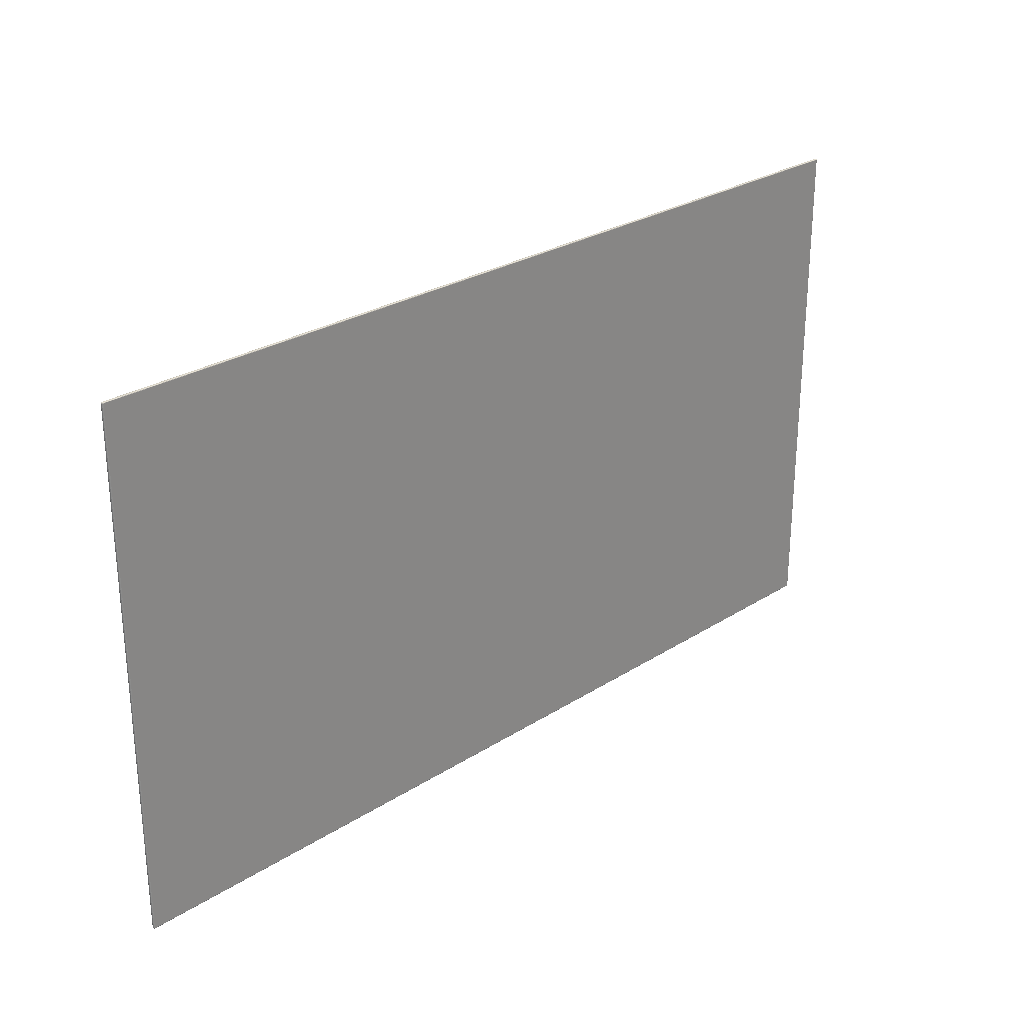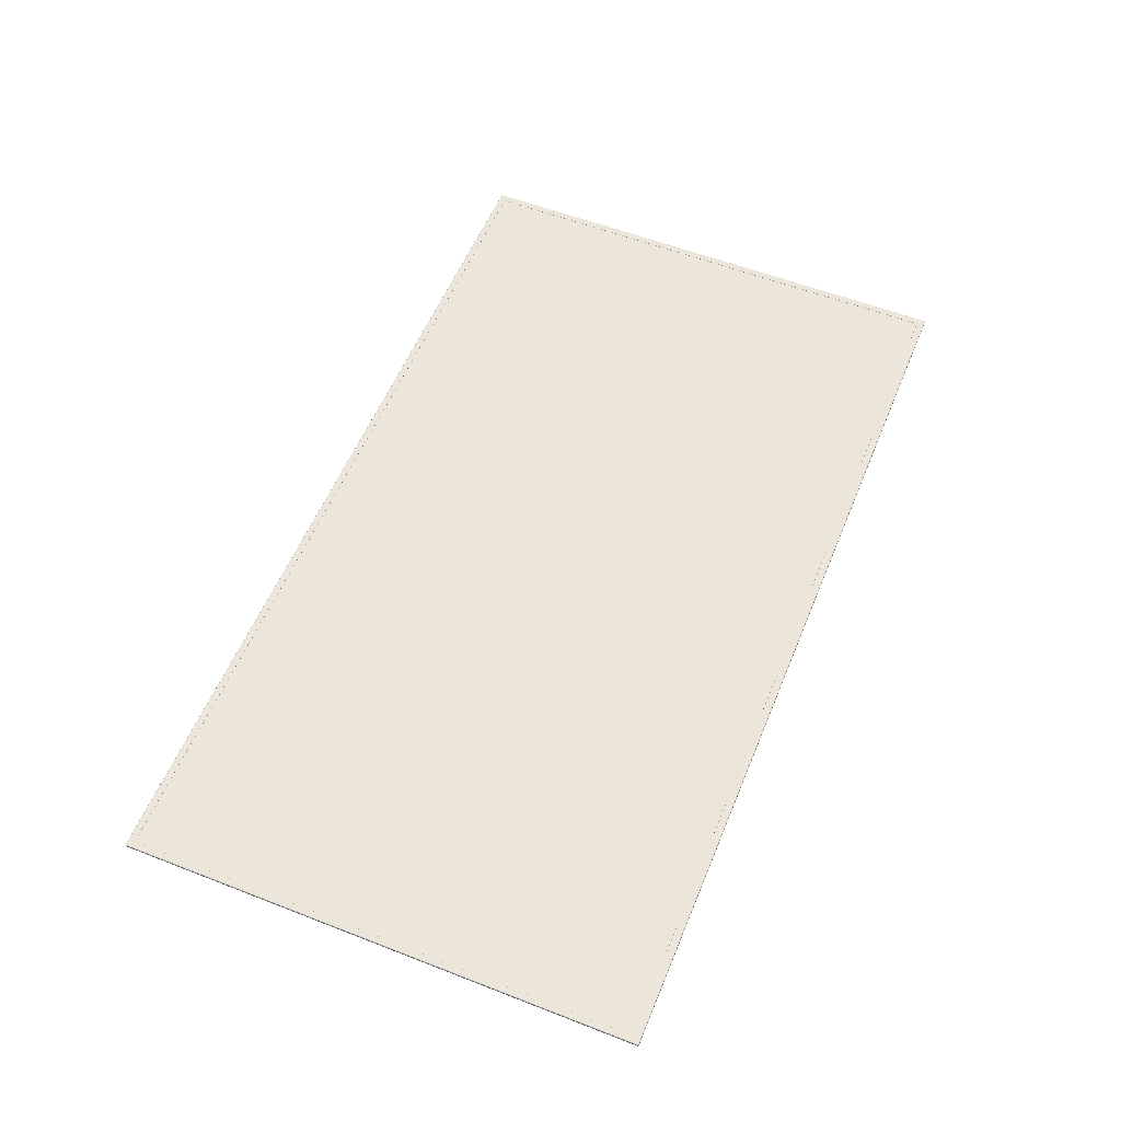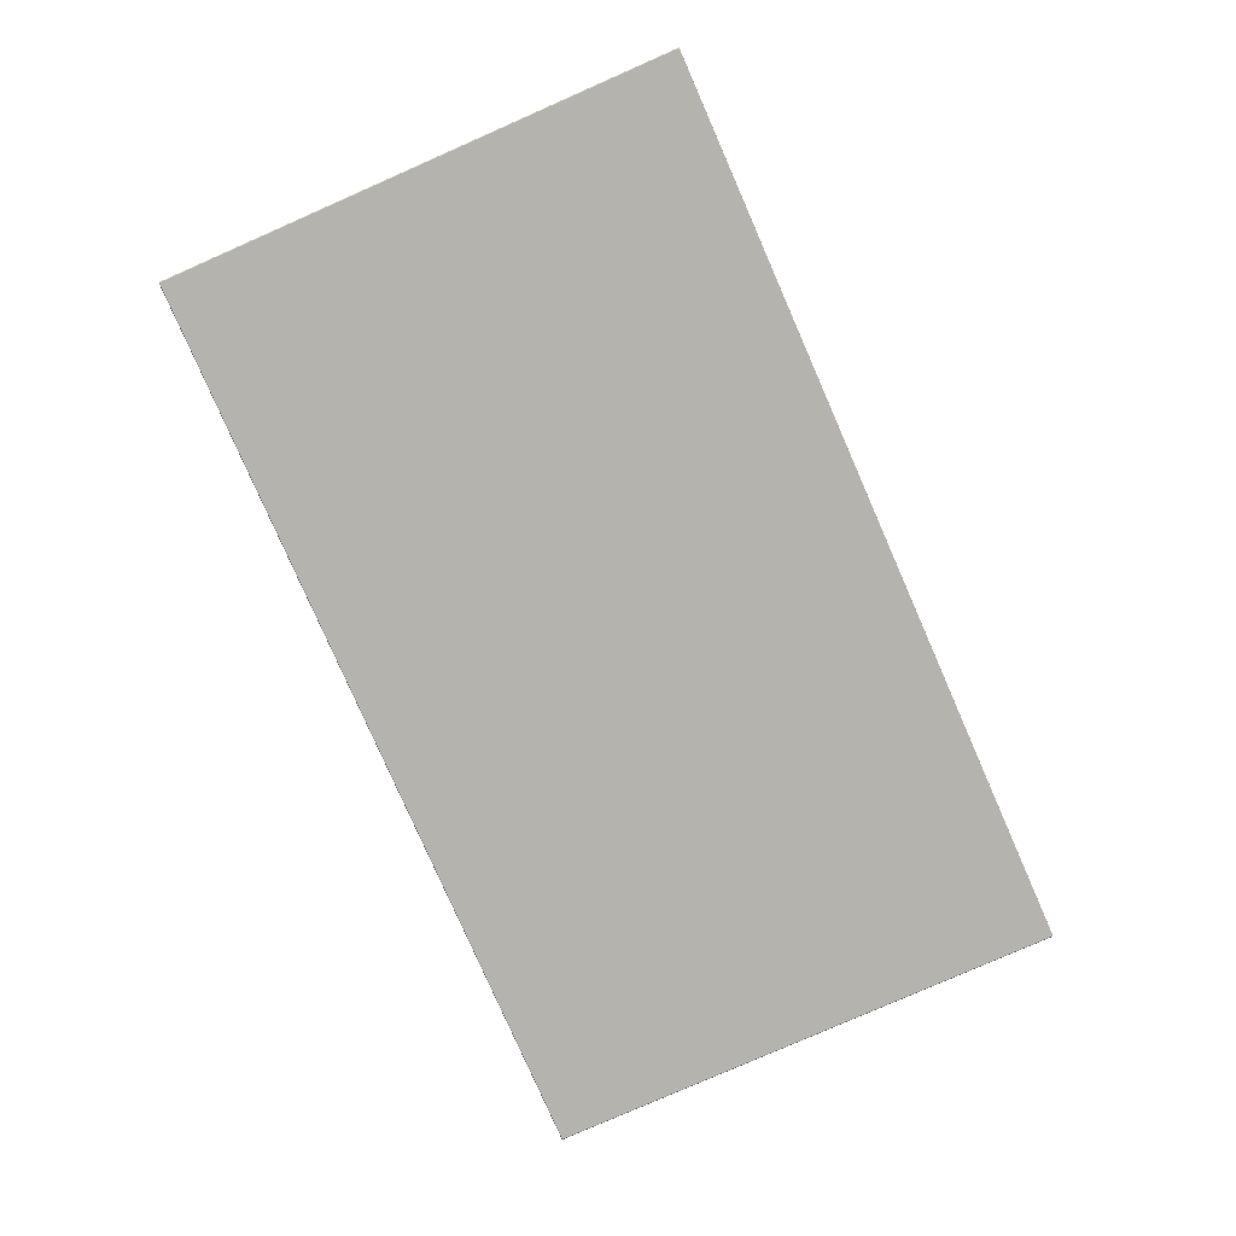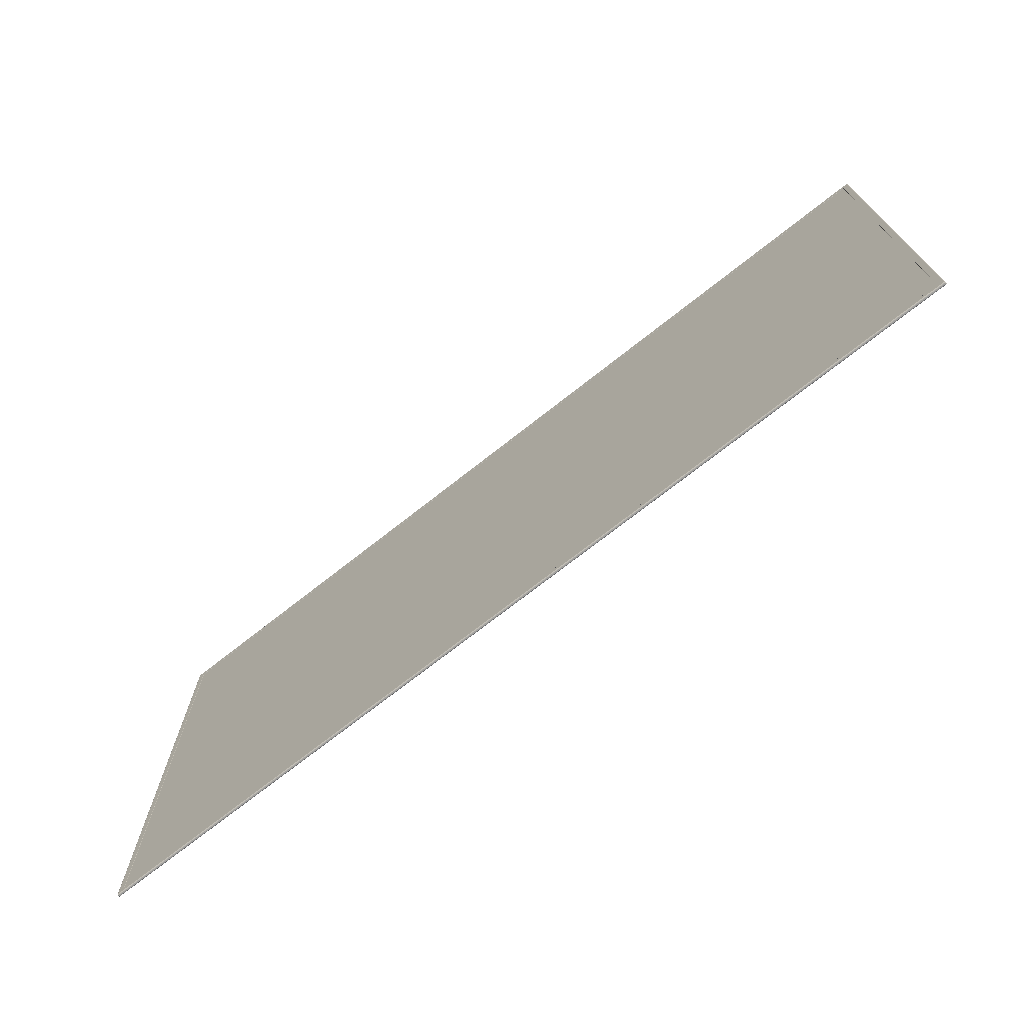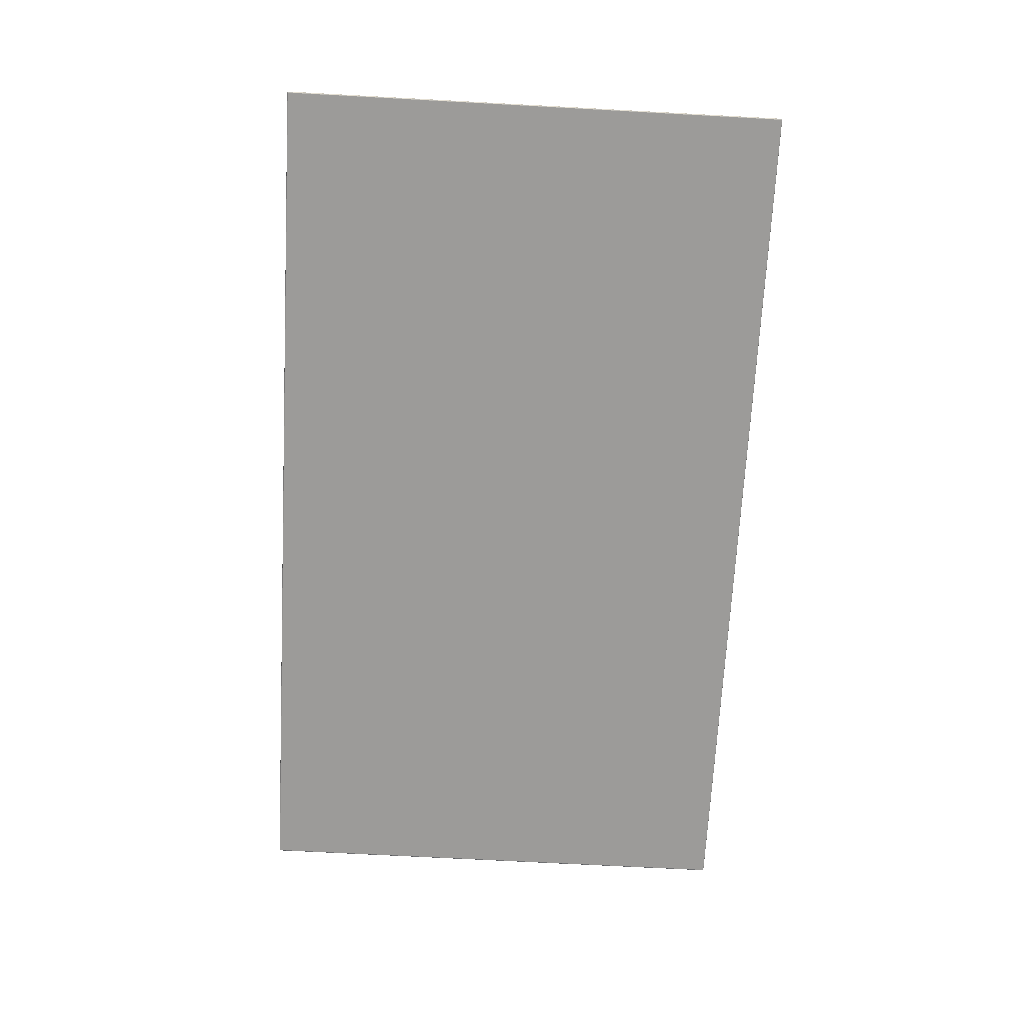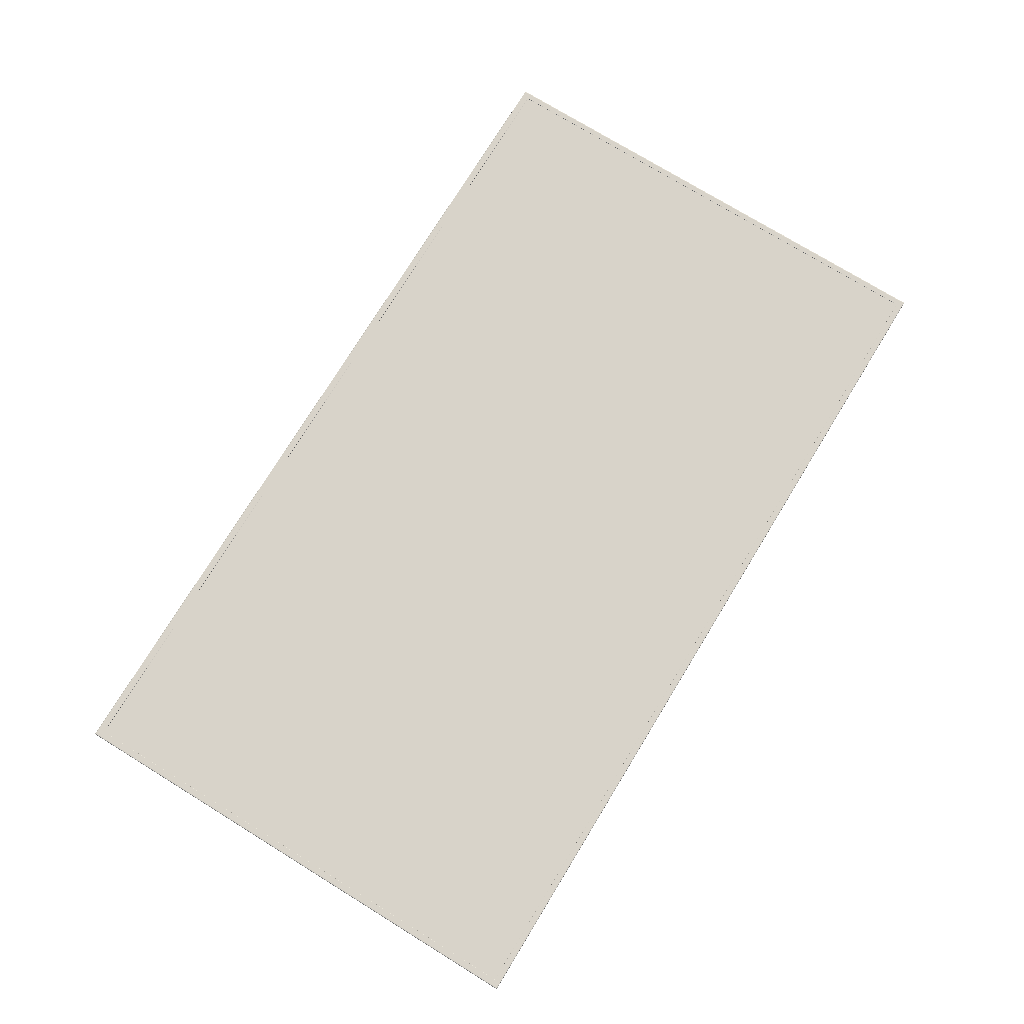
<metadata>
{"format":"obj","ext":"obj","renderer":"f3d","projection":"perspective","resolution":1024,"background":"white","views":[{"elev":27.0,"azim":-44.6,"up":"+Z"},{"elev":56.4,"azim":-67.9,"up":"+Y"},{"elev":-79.9,"azim":113.7,"up":"+Y"},{"elev":-72.1,"azim":-141.7,"up":"+Z"},{"elev":-69.7,"azim":86.9,"up":"+Y"},{"elev":75.8,"azim":121.5,"up":"+Y"}]}
</metadata>
<code>
v -121.7 0.06432 -52.98
v -121.7 0.06432 -78.51
v -166.9 0.06432 -78.51
v -166.9 0.06432 -52.98
v -121.3 0.07875 -52.64
v -121.3 0.07231 -52.62
v -121.3 0.07231 -52.62
v -121.3 0.07231 -52.63
v -121.3 0.07231 -52.64
v -121.3 0.07231 -78.81
v -121.3 0.07875 -78.81
v -121.3 0.07231 -78.82
v -121.3 0.07231 -78.83
v -121.3 0.07231 -78.83
v -167.2 0.07231 -78.83
v -167.2 0.07875 -78.81
v -167.3 0.07231 -78.83
v -167.3 0.07231 -78.82
v -167.3 0.07231 -78.81
v -167.3 0.07231 -52.64
v -167.2 0.07875 -52.64
v -167.3 0.07231 -52.63
v -167.3 0.07231 -52.62
v -167.2 0.07231 -52.62
v -121.3 0.05471 -52.6
v -121.3 0.05471 -52.61
v -121.3 0.05471 -52.62
v -121.3 0.05471 -52.64
v -121.3 0.05471 -78.81
v -121.3 0.05471 -78.83
v -121.3 0.05471 -78.84
v -121.3 0.05471 -78.85
v -167.2 0.05471 -78.85
v -167.3 0.05471 -78.84
v -167.3 0.05471 -78.83
v -167.3 0.05471 -78.81
v -167.3 0.05471 -52.64
v -167.3 0.05471 -52.62
v -167.3 0.05471 -52.61
v -167.2 0.05471 -52.6
v -121.3 0.03066 -52.6
v -121.3 0.03066 -52.6
v -121.3 0.03066 -52.62
v -121.3 0.03066 -52.64
v -121.3 0.03066 -78.81
v -121.3 0.03066 -78.83
v -121.3 0.03066 -78.85
v -121.3 0.03066 -78.85
v -167.2 0.03066 -78.85
v -167.3 0.03066 -78.85
v -167.3 0.03066 -78.83
v -167.3 0.03066 -78.81
v -167.3 0.03066 -52.64
v -167.3 0.03066 -52.62
v -167.3 0.03066 -52.6
v -167.2 0.03066 -52.6
v -121.3 -0.01742 -52.6
v -121.3 -0.01742 -52.6
v -121.3 -0.01742 -52.62
v -121.3 -0.01742 -52.64
v -121.3 -0.01742 -78.81
v -121.3 -0.01742 -78.83
v -121.3 -0.01742 -78.85
v -121.3 -0.01742 -78.85
v -167.2 -0.01742 -78.85
v -167.3 -0.01742 -78.85
v -167.3 -0.01742 -78.83
v -167.3 -0.01742 -78.81
v -167.3 -0.01742 -52.64
v -167.3 -0.01742 -52.62
v -167.3 -0.01742 -52.6
v -167.2 -0.01742 -52.6
v -121.3 -0.04146 -52.6
v -121.3 -0.04146 -52.61
v -121.3 -0.04146 -52.62
v -121.3 -0.04146 -52.64
v -121.3 -0.04146 -78.81
v -121.3 -0.04146 -78.83
v -121.3 -0.04146 -78.84
v -121.3 -0.04146 -78.85
v -167.2 -0.04146 -78.85
v -167.3 -0.04146 -78.84
v -167.3 -0.04146 -78.83
v -167.3 -0.04146 -78.81
v -167.3 -0.04146 -52.64
v -167.3 -0.04146 -52.62
v -167.3 -0.04146 -52.61
v -167.2 -0.04146 -52.6
v -121.3 -0.05906 -52.62
v -121.3 -0.05906 -52.62
v -121.3 -0.05906 -52.63
v -121.3 -0.05906 -52.64
v -121.3 -0.05906 -78.81
v -121.3 -0.05906 -78.82
v -121.3 -0.05906 -78.83
v -121.3 -0.05906 -78.83
v -167.2 -0.05906 -78.83
v -167.3 -0.05906 -78.83
v -167.3 -0.05906 -78.82
v -167.3 -0.05906 -78.81
v -167.3 -0.05906 -52.64
v -167.3 -0.05906 -52.63
v -167.3 -0.05906 -52.62
v -167.2 -0.05906 -52.62
v -121.3 -0.06551 -52.64
v -121.3 -0.06551 -78.81
v -167.2 -0.06551 -78.81
v -167.2 -0.06551 -52.64
v -121.7 0.07875 -78.52
v -121.7 0.07875 -52.97
v -167 0.07875 -78.52
v -167 0.07875 -52.97
v -121.7 0.07234 -52.98
v -121.7 0.07234 -78.51
v -166.9 0.07234 -78.51
v -166.9 0.07234 -52.98
v -121.7 0.07715 -52.97
v -121.7 0.07715 -78.51
v -167 0.07715 -78.51
v -167 0.07715 -52.97
f 1 2 3 4
f 5 6 7
f 5 7 8
f 5 8 9
f 5 9 10 11
f 11 10 12
f 11 12 13
f 11 13 14
f 11 14 15 16
f 16 15 17
f 16 17 18
f 16 18 19
f 16 19 20 21
f 21 20 22
f 21 22 23
f 21 23 24
f 21 24 6 5
f 6 25 26 7
f 7 26 27 8
f 8 27 28 9
f 9 28 29 10
f 10 29 30 12
f 12 30 31 13
f 13 31 32 14
f 14 32 33 15
f 15 33 34 17
f 17 34 35 18
f 18 35 36 19
f 19 36 37 20
f 20 37 38 22
f 22 38 39 23
f 23 39 40 24
f 24 40 25 6
f 25 41 42 26
f 26 42 43 27
f 27 43 44 28
f 28 44 45 29
f 29 45 46 30
f 30 46 47 31
f 31 47 48 32
f 32 48 49 33
f 33 49 50 34
f 34 50 51 35
f 35 51 52 36
f 36 52 53 37
f 37 53 54 38
f 38 54 55 39
f 39 55 56 40
f 40 56 41 25
f 41 57 58 42
f 42 58 59 43
f 43 59 60 44
f 44 60 61 45
f 45 61 62 46
f 46 62 63 47
f 47 63 64 48
f 48 64 65 49
f 49 65 66 50
f 50 66 67 51
f 51 67 68 52
f 52 68 69 53
f 53 69 70 54
f 54 70 71 55
f 55 71 72 56
f 56 72 57 41
f 57 73 74 58
f 58 74 75 59
f 59 75 76 60
f 60 76 77 61
f 61 77 78 62
f 62 78 79 63
f 63 79 80 64
f 64 80 81 65
f 65 81 82 66
f 66 82 83 67
f 67 83 84 68
f 68 84 85 69
f 69 85 86 70
f 70 86 87 71
f 71 87 88 72
f 72 88 73 57
f 73 89 90 74
f 74 90 91 75
f 75 91 92 76
f 76 92 93 77
f 77 93 94 78
f 78 94 95 79
f 79 95 96 80
f 80 96 97 81
f 81 97 98 82
f 82 98 99 83
f 83 99 100 84
f 84 100 101 85
f 85 101 102 86
f 86 102 103 87
f 87 103 104 88
f 88 104 89 73
f 89 105 90
f 90 105 91
f 91 105 92
f 92 105 106 93
f 93 106 94
f 94 106 95
f 95 106 96
f 96 106 107 97
f 97 107 98
f 98 107 99
f 99 107 100
f 100 107 108 101
f 101 108 102
f 102 108 103
f 103 108 104
f 104 108 105 89
f 108 107 106 105
f 5 11 109 110
f 11 16 111 109
f 16 21 112 111
f 21 5 110 112
f 1 113 114 2
f 2 114 115 3
f 3 115 116 4
f 4 116 113 1
f 113 117 118 114
f 117 110 109 118
f 114 118 119 115
f 118 109 111 119
f 115 119 120 116
f 119 111 112 120
f 116 120 117 113
f 120 112 110 117

</code>
